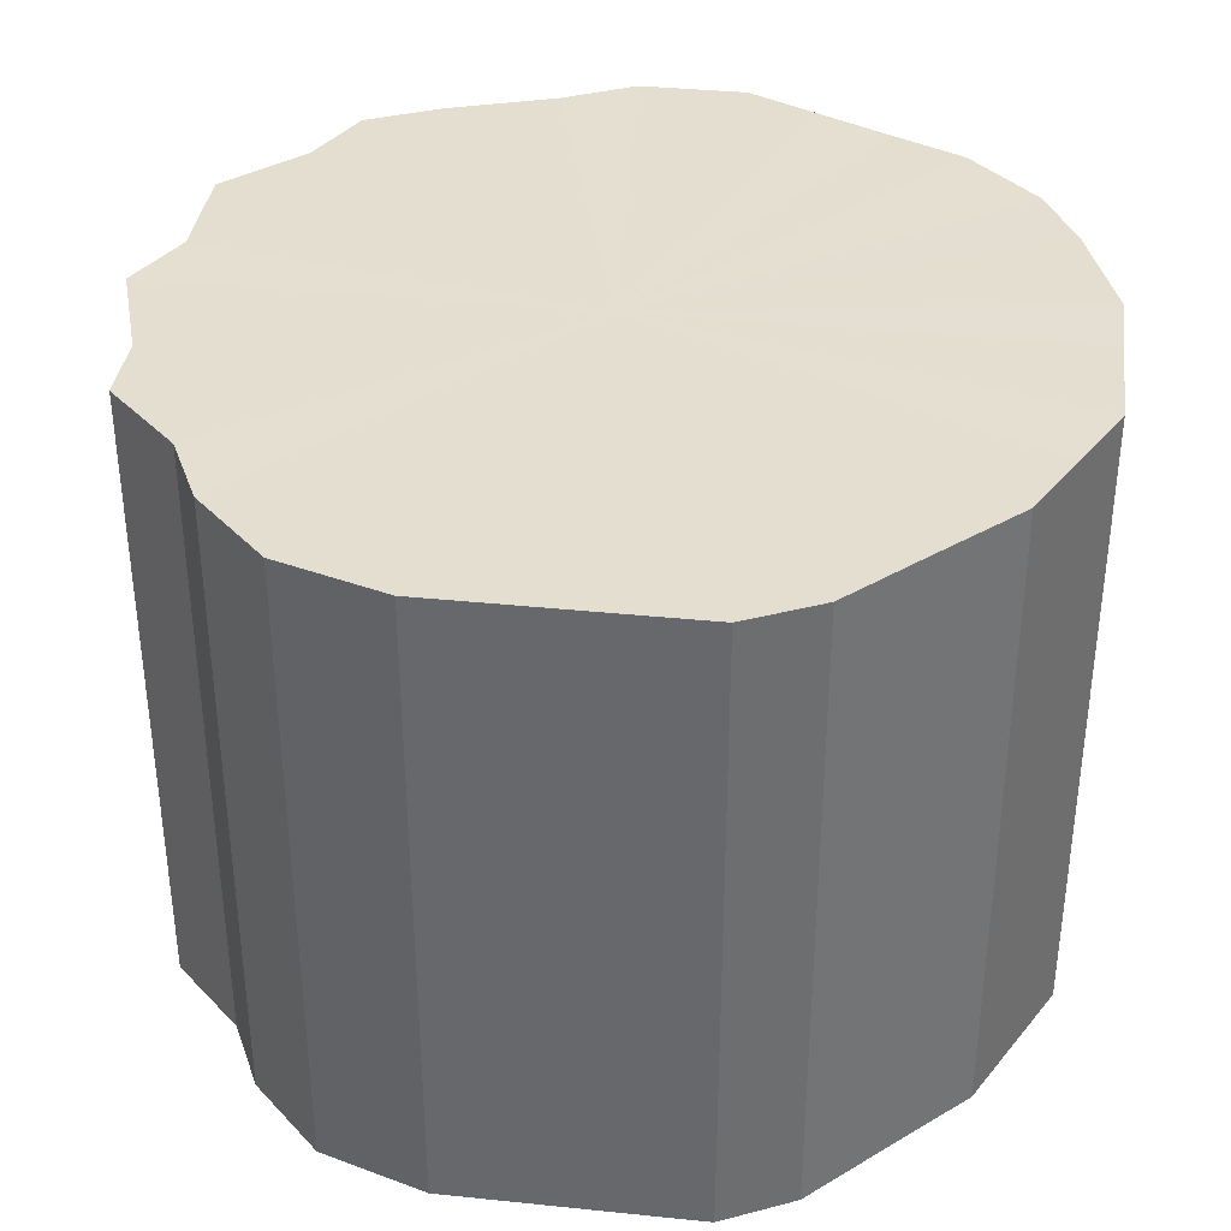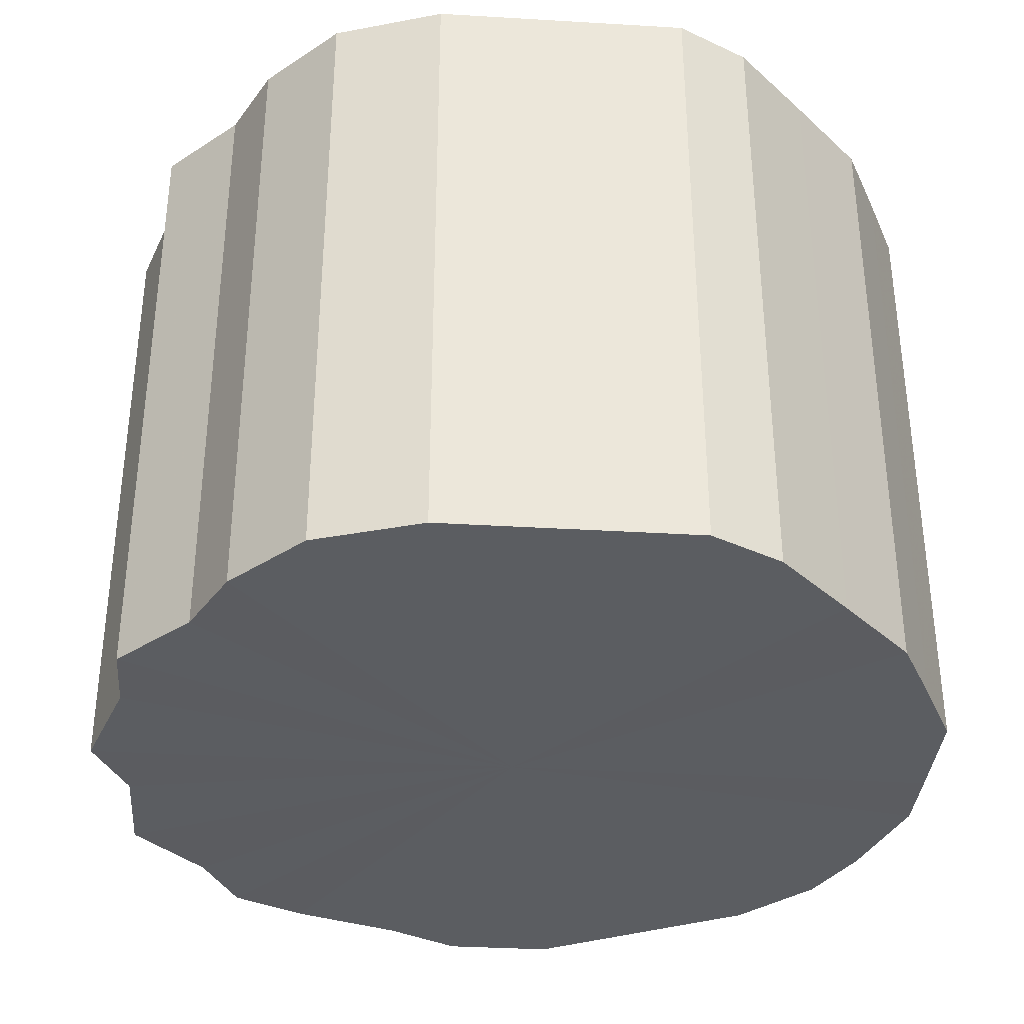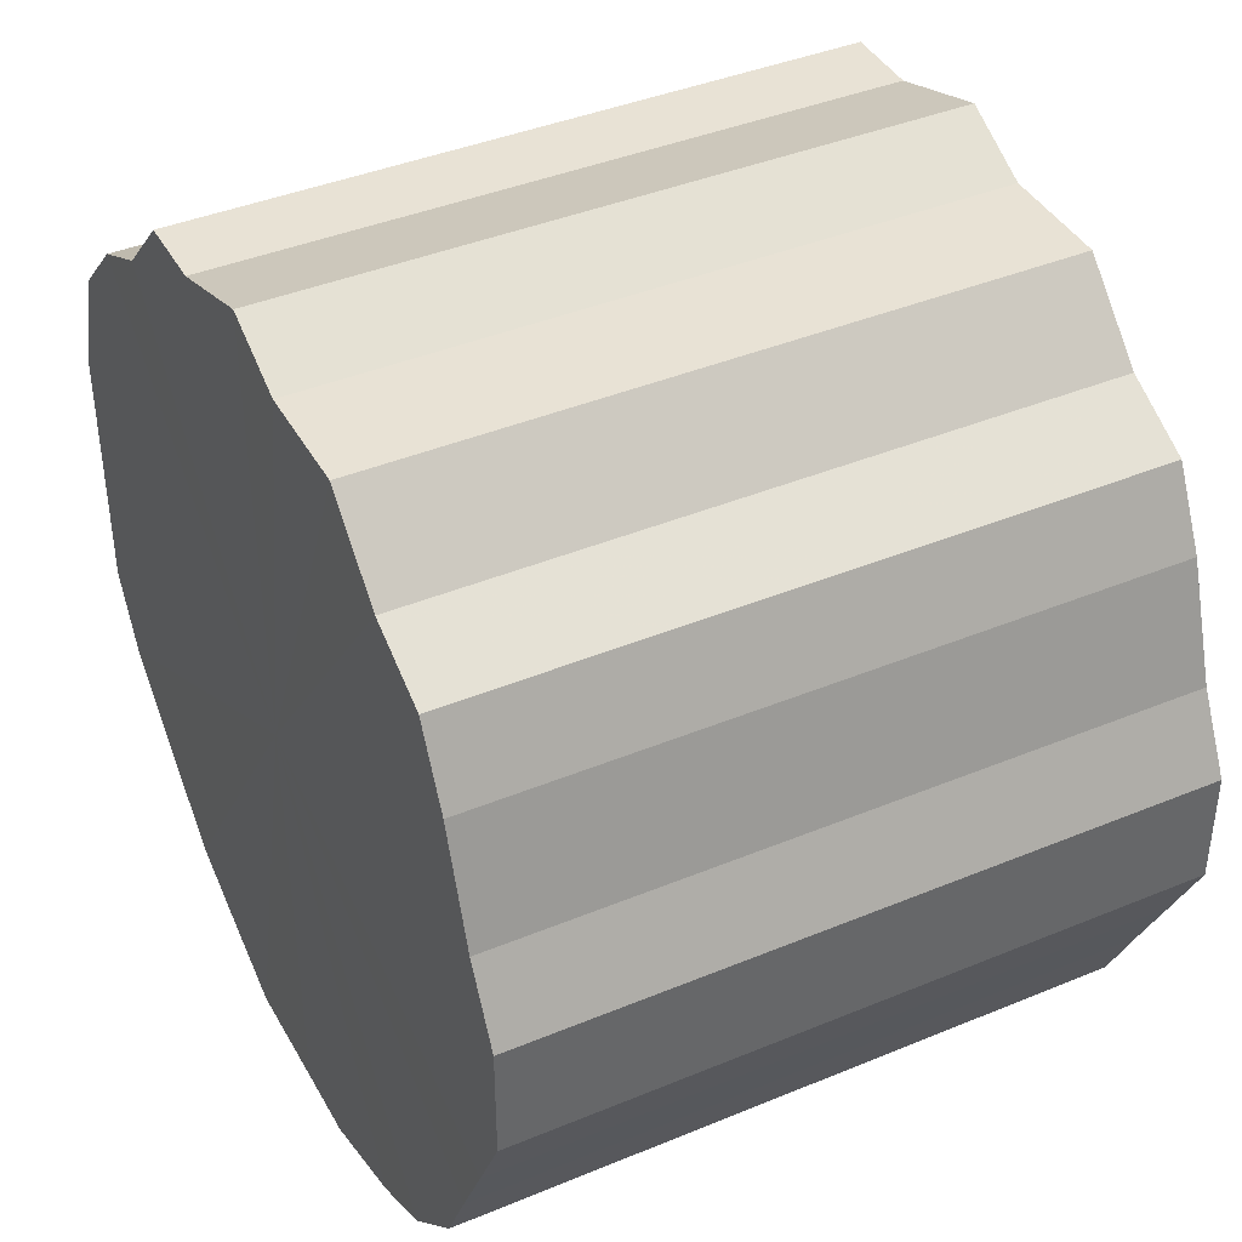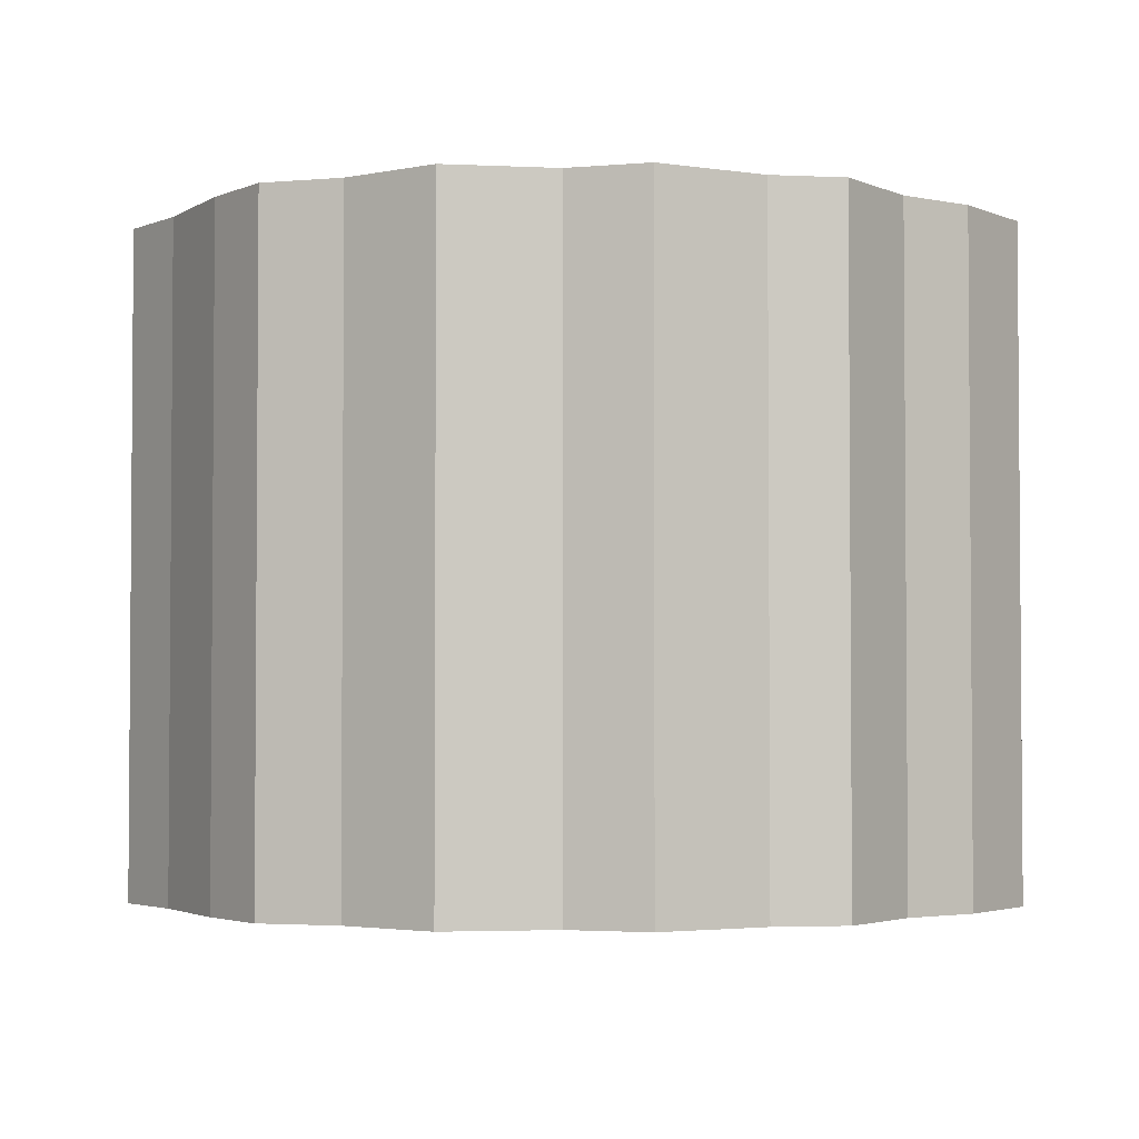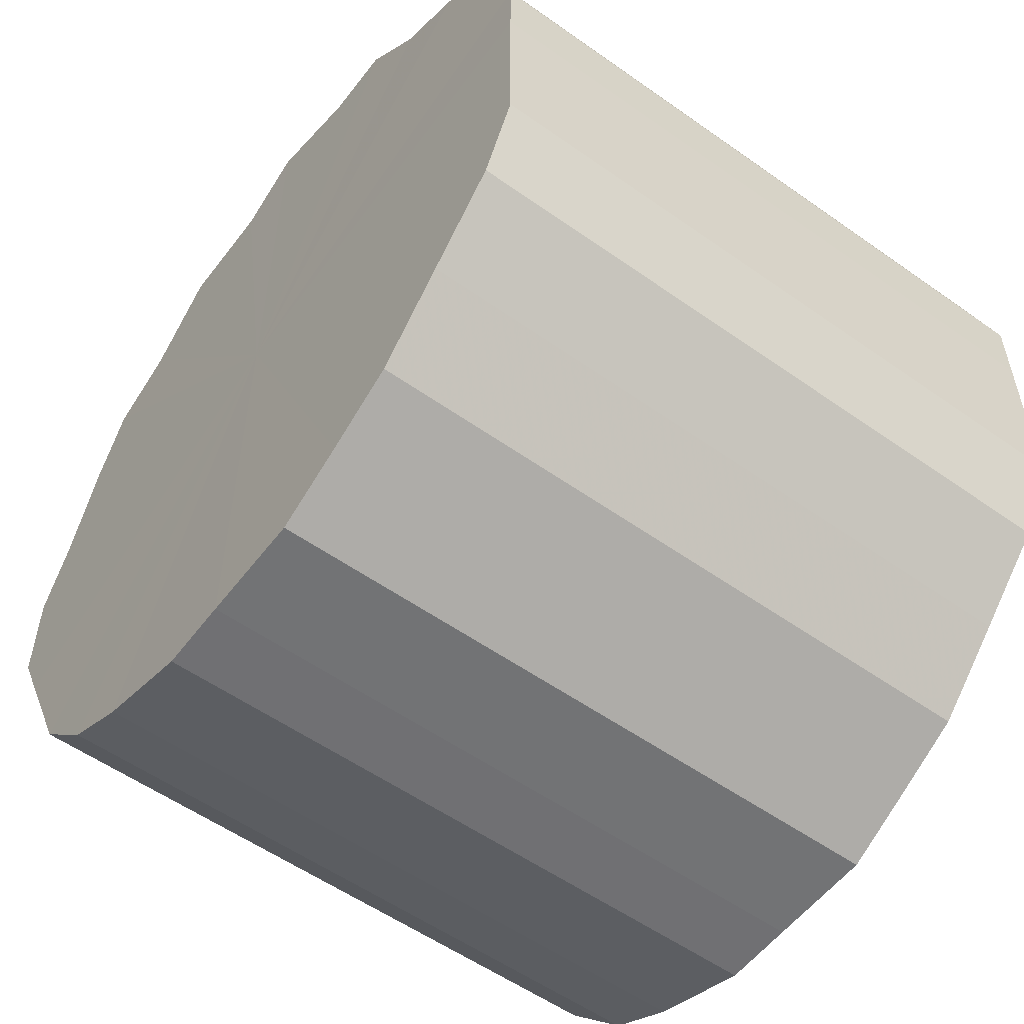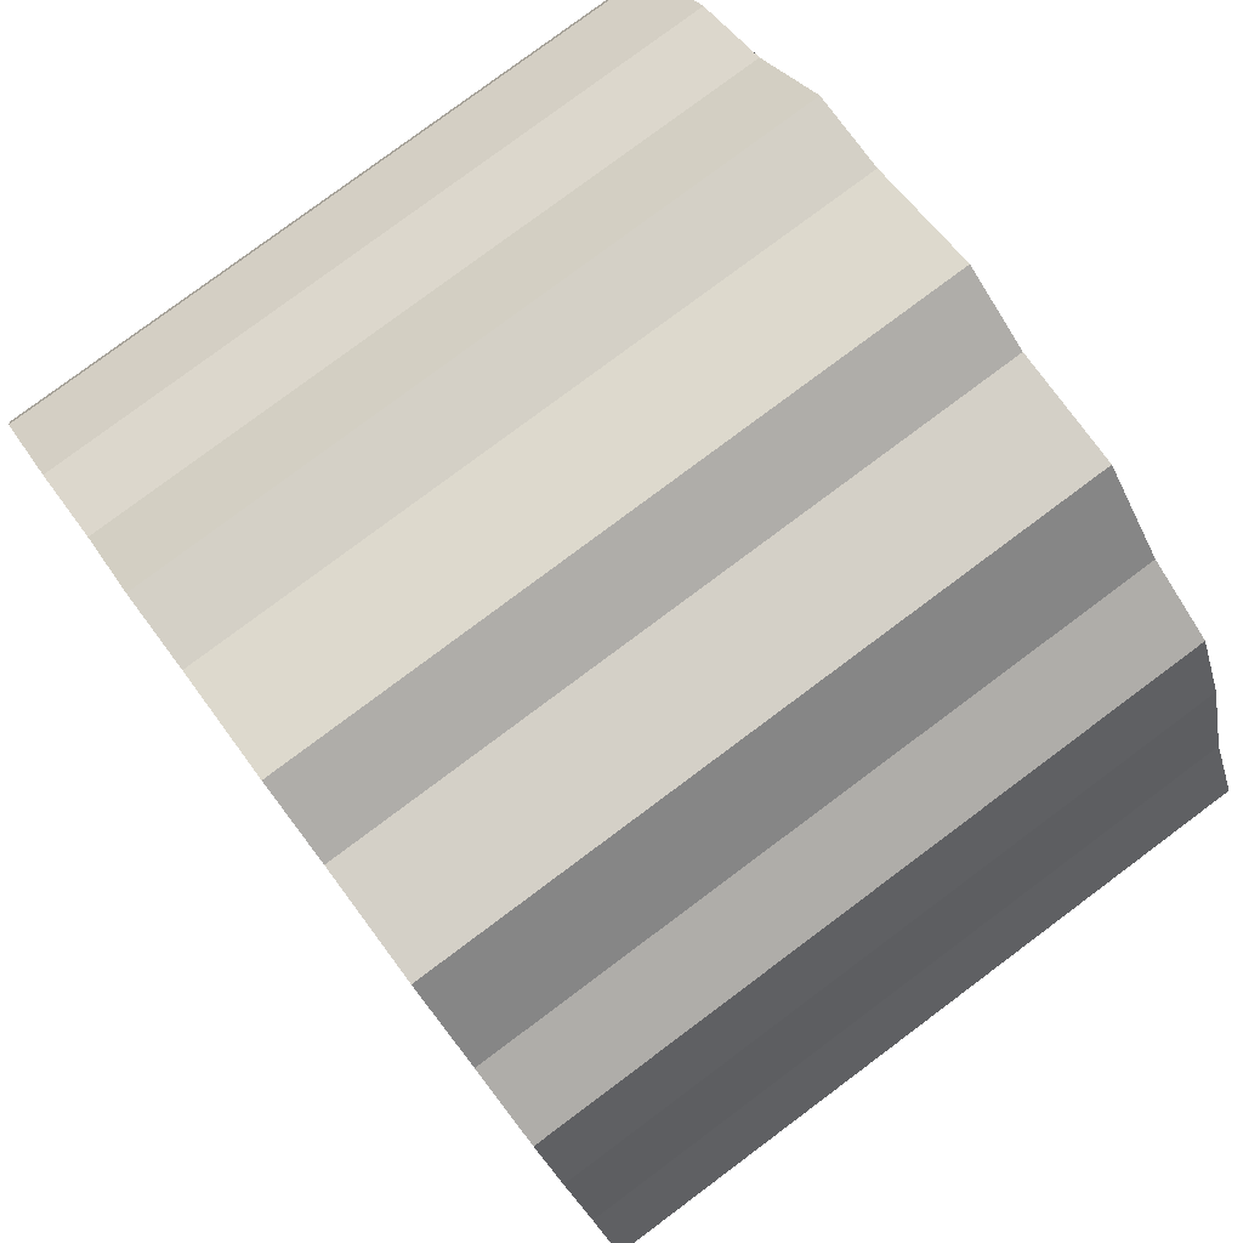
<metadata>
{"format":"obj","ext":"obj","renderer":"f3d","projection":"perspective","resolution":1024,"background":"white","views":[{"elev":36.5,"azim":-82.4,"up":"+Z"},{"elev":-35.4,"azim":-94.5,"up":"+Z"},{"elev":40.7,"azim":63.1,"up":"+Y"},{"elev":-2.8,"azim":170.6,"up":"+Z"},{"elev":-55.5,"azim":-126.7,"up":"+Y"},{"elev":80.0,"azim":53.3,"up":"+Y"}]}
</metadata>
<code>
o 22364
v 2223 1869 14.54
v 2223 1869 14.54
v 2223 1869 14.36
v 2223 1869 14.54
v 2223 1869 14.36
v 2223 1869 14.54
v 2223 1869 14.36
v 2224 1869 14.54
v 2223 1869 14.36
v 2223 1869 14.54
v 2223 1869 14.36
v 2224 1869 14.54
v 2224 1869 14.36
v 2223 1869 14.54
v 2223 1869 14.36
v 2224 1869 14.54
v 2224 1869 14.36
v 2223 1869 14.54
v 2223 1869 14.36
v 2224 1869 14.54
v 2224 1869 14.36
v 2223 1869 14.54
v 2223 1869 14.36
v 2224 1869 14.54
v 2224 1869 14.36
v 2223 1869 14.54
v 2223 1869 14.36
v 2224 1869 14.54
v 2224 1869 14.36
v 2223 1869 14.54
v 2223 1869 14.36
v 2224 1869 14.54
v 2224 1869 14.36
v 2223 1869 14.54
v 2223 1869 14.36
v 2224 1869 14.54
v 2224 1869 14.36
v 2223 1869 14.54
v 2223 1869 14.36
v 2224 1869 14.54
v 2224 1869 14.36
v 2223 1869 14.54
v 2223 1869 14.36
v 2224 1869 14.54
v 2224 1869 14.36
v 2223 1869 14.54
v 2223 1869 14.36
v 2223 1869 14.54
v 2224 1869 14.36
v 2223 1869 14.54
v 2223 1869 14.36
v 2223 1869 14.54
v 2223 1869 14.36
v 2223 1869 14.54
v 2223 1869 14.36
v 2223 1869 14.54
v 2223 1869 14.36
v 2223 1869 14.54
v 2223 1869 14.36
v 2223 1869 14.36
v 2223 1869 14.36
v 2223 1869 14.54
v 2223 1869 14.36
v 2223 1869 14.54
v 2223 1869 14.36
v 2223 1869 14.36
v 2223 1869 14.54
v 2223 1869 14.36
v 2223 1869 14.54
v 2224 1869 14.54
v 2224 1869 14.36
v 2223 1869 14.36
v 2223 1869 14.54
v 2223 1869 14.36
v 2223 1869 14.54
v 2224 1869 14.54
v 2224 1869 14.36
v 2223 1869 14.36
v 2223 1869 14.54
v 2223 1869 14.36
v 2223 1869 14.54
v 2224 1869 14.54
v 2224 1869 14.36
v 2223 1869 14.36
v 2223 1869 14.54
v 2223 1869 14.36
v 2223 1869 14.54
v 2224 1869 14.54
v 2224 1869 14.36
v 2223 1869 14.36
v 2223 1869 14.54
v 2223 1869 14.36
v 2223 1869 14.54
v 2224 1869 14.54
v 2224 1869 14.36
v 2223 1869 14.36
v 2223 1869 14.54
v 2223 1869 14.36
v 2223 1869 14.54
v 2224 1869 14.54
v 2224 1869 14.36
v 2223 1869 14.36
v 2223 1869 14.54
v 2223 1869 14.36
v 2223 1869 14.54
v 2224 1869 14.54
v 2224 1869 14.36
v 2223 1869 14.36
v 2223 1869 14.54
v 2223 1869 14.36
v 2223 1869 14.54
v 2224 1869 14.54
v 2224 1869 14.36
v 2223 1869 14.36
v 2223 1869 14.54
v 2224 1869 14.36
v 2223 1869 14.54
v 2224 1869 14.54
v 2224 1869 14.36
v 2224 1869 14.54
v 2223 1869 14.54
v 2223 1869 14.54
v 2223 1869 14.54
v 2223 1869 14.54
v 2223 1869 14.54
v 2224 1869 14.54
v 2223 1869 14.54
v 2224 1869 14.54
v 2223 1869 14.54
v 2224 1869 14.54
v 2223 1869 14.54
v 2224 1869 14.54
v 2223 1869 14.54
v 2224 1869 14.54
v 2223 1869 14.54
v 2224 1869 14.54
v 2223 1869 14.54
v 2224 1869 14.54
v 2223 1869 14.54
v 2224 1869 14.54
v 2223 1869 14.54
v 2224 1869 14.54
v 2223 1869 14.54
v 2224 1869 14.54
v 2223 1869 14.54
v 2223 1869 14.54
v 2223 1869 14.54
v 2223 1869 14.54
v 2223 1869 14.54
v 2223 1869 14.54
v 2223 1869 14.54
v 2223 1869 14.36
v 2223 1869 14.36
v 2223 1869 14.36
v 2223 1869 14.36
v 2223 1869 14.36
v 2223 1869 14.36
v 2224 1869 14.36
v 2223 1869 14.36
v 2224 1869 14.36
v 2223 1869 14.36
v 2224 1869 14.36
v 2223 1869 14.36
v 2224 1869 14.36
v 2223 1869 14.36
v 2224 1869 14.36
v 2223 1869 14.36
v 2224 1869 14.36
v 2223 1869 14.36
v 2224 1869 14.36
v 2223 1869 14.36
v 2224 1869 14.36
v 2223 1869 14.36
v 2224 1869 14.36
v 2223 1869 14.36
v 2224 1869 14.36
v 2223 1869 14.36
v 2223 1869 14.36
v 2223 1869 14.36
v 2223 1869 14.36
v 2223 1869 14.36
v 2223 1869 14.36
f 1 2 3
f 2 4 5
f 6 1 7
f 4 8 9
f 10 6 11
f 8 12 13
f 14 10 15
f 12 16 17
f 18 14 19
f 16 20 21
f 22 18 23
f 20 24 25
f 26 22 27
f 24 28 29
f 30 26 31
f 28 32 33
f 34 30 35
f 32 36 37
f 38 34 39
f 36 40 41
f 42 38 43
f 40 44 45
f 46 42 47
f 44 48 49
f 50 46 51
f 48 52 53
f 54 50 55
f 52 56 57
f 58 54 59
f 56 58 60
f 61 62 63
f 63 64 65
f 66 67 61
f 68 69 66
f 65 70 71
f 72 73 68
f 74 75 72
f 71 76 77
f 78 79 74
f 80 81 78
f 77 82 83
f 84 85 80
f 86 87 84
f 83 88 89
f 90 91 86
f 92 93 90
f 89 94 95
f 96 97 92
f 98 99 96
f 95 100 101
f 102 103 98
f 104 105 102
f 101 106 107
f 108 109 104
f 110 111 108
f 107 112 113
f 114 115 110
f 116 117 114
f 113 118 119
f 119 120 116
f 121 122 123
f 121 124 122
f 121 123 125
f 121 126 124
f 121 125 127
f 121 128 126
f 121 127 129
f 121 130 128
f 121 129 131
f 121 132 130
f 121 131 133
f 121 134 132
f 121 133 135
f 121 136 134
f 121 135 137
f 121 138 136
f 121 137 139
f 121 140 138
f 121 139 141
f 121 142 140
f 121 141 143
f 121 144 142
f 121 143 145
f 121 146 144
f 121 145 147
f 121 148 146
f 121 147 149
f 121 150 148
f 121 149 151
f 121 151 150
f 152 153 154
f 152 155 153
f 152 154 156
f 152 157 155
f 152 156 158
f 152 159 157
f 152 158 160
f 152 161 159
f 152 160 162
f 152 163 161
f 152 162 164
f 152 165 163
f 152 164 166
f 152 167 165
f 152 166 168
f 152 169 167
f 152 168 170
f 152 171 169
f 152 170 172
f 152 173 171
f 152 172 174
f 152 175 173
f 152 174 176
f 152 177 175
f 152 176 178
f 152 179 177
f 152 178 180
f 152 181 179
f 152 180 182
f 152 182 181

</code>
